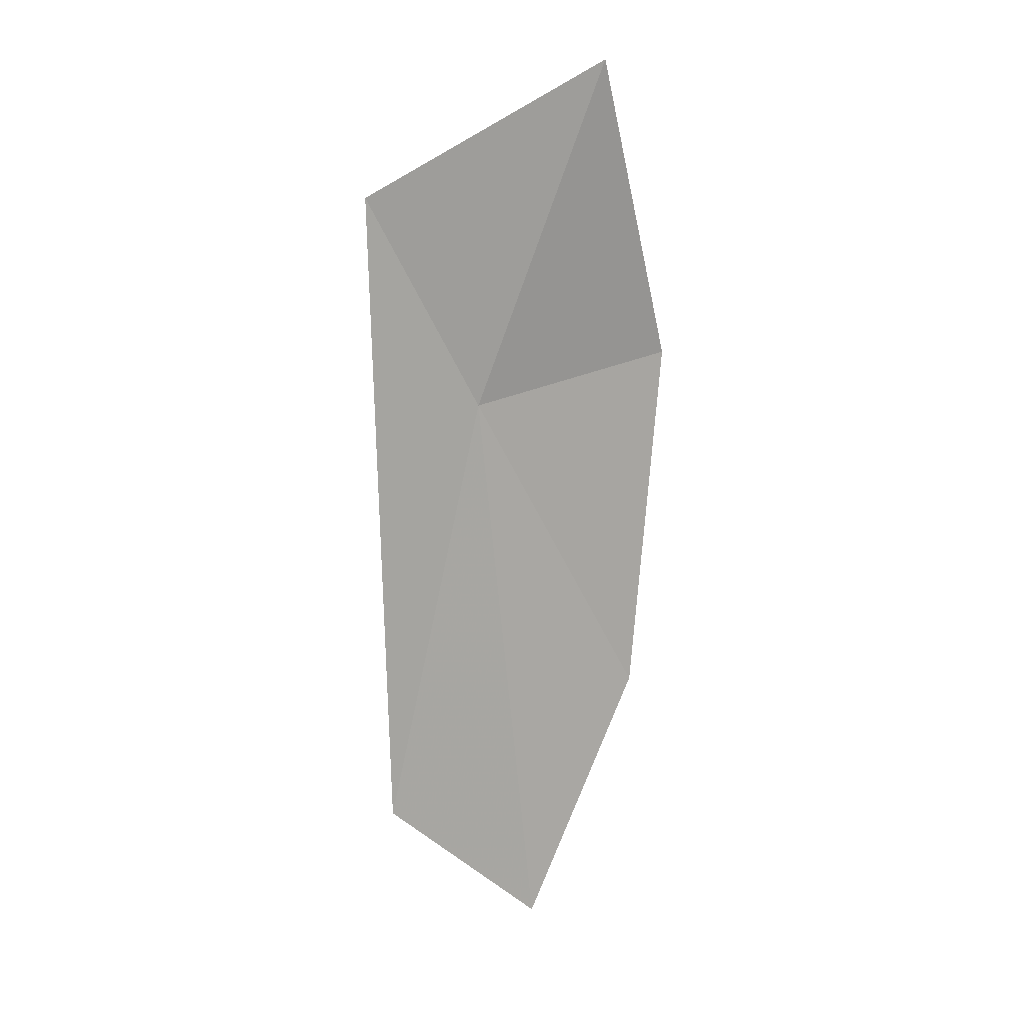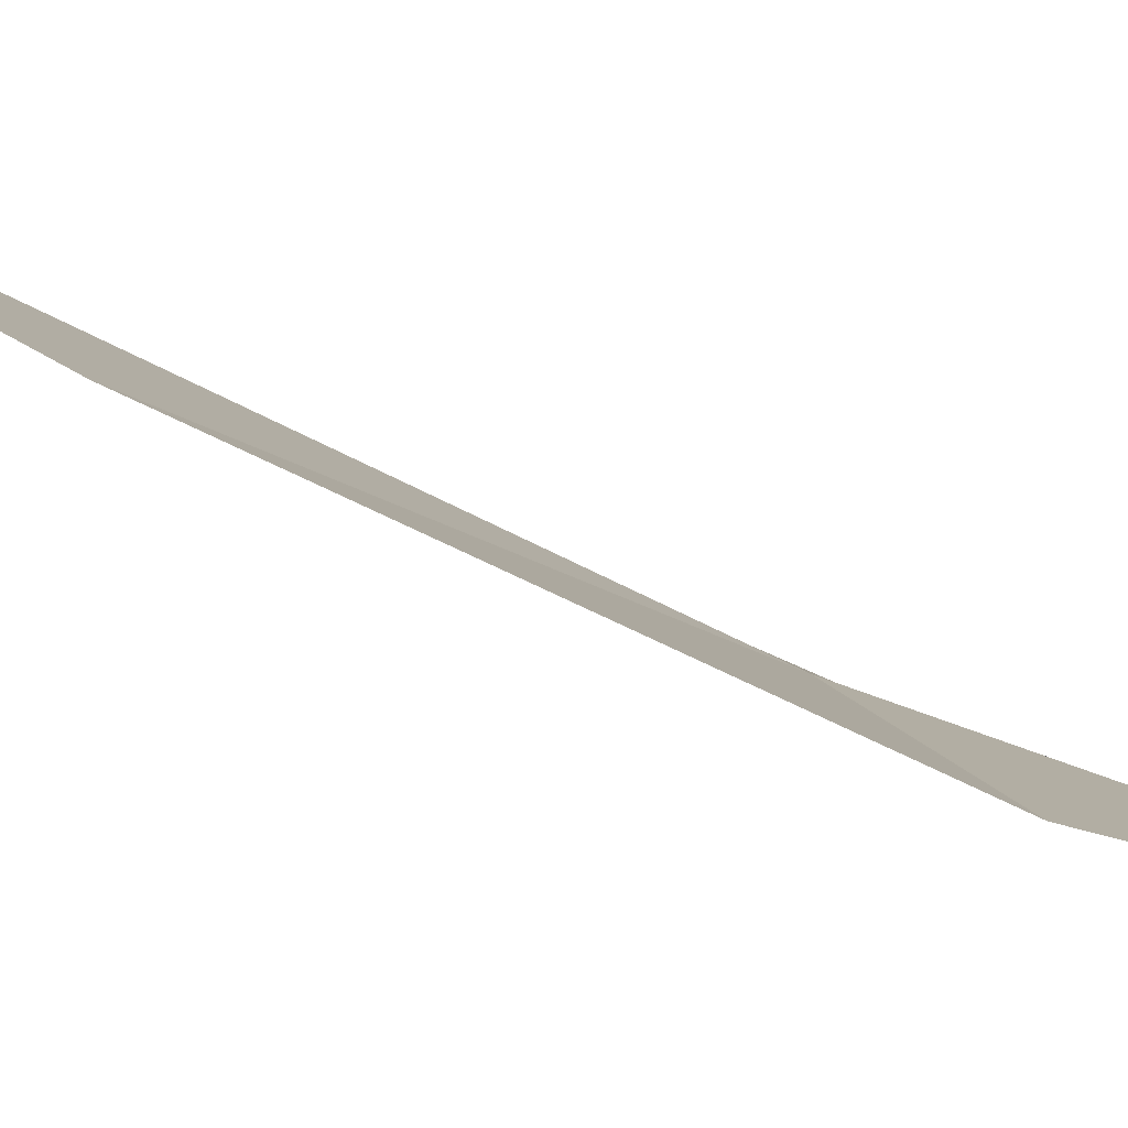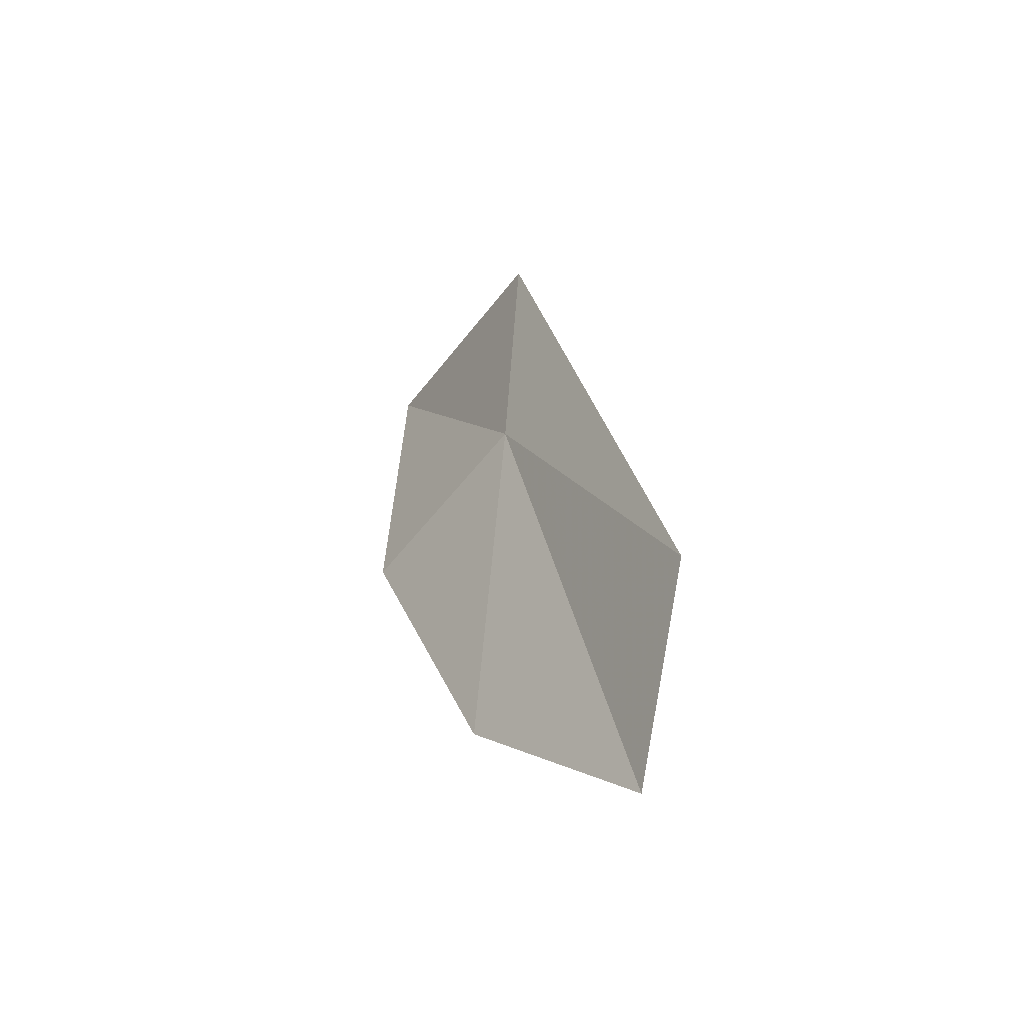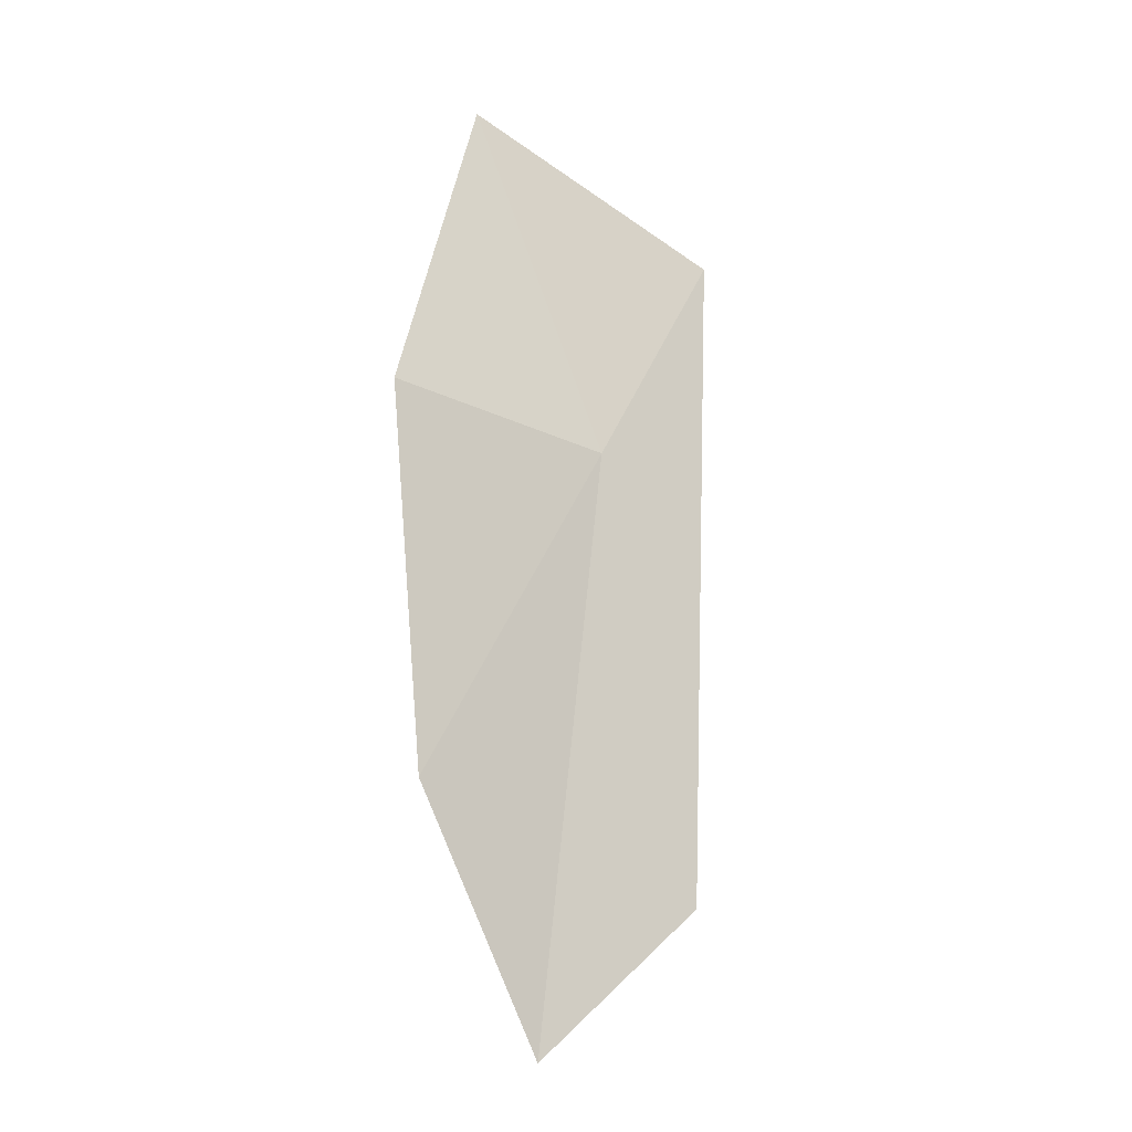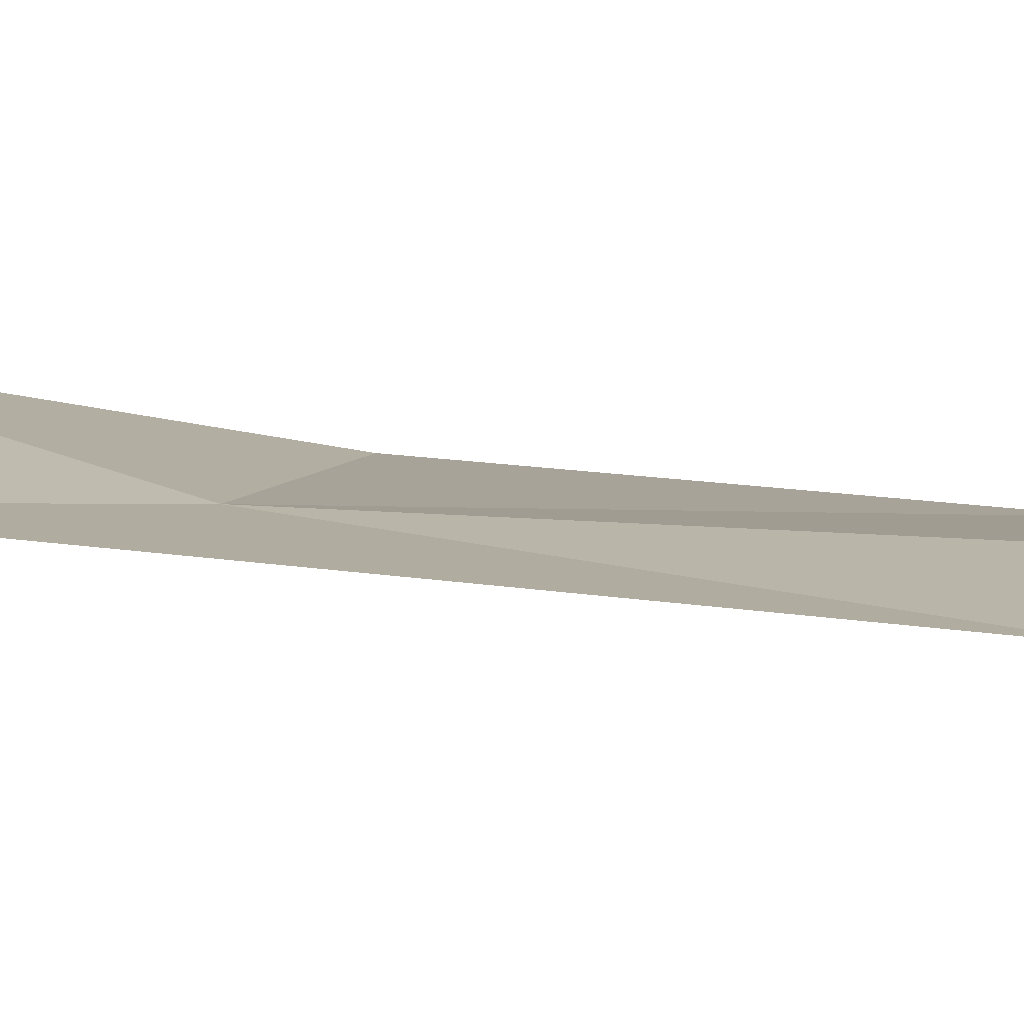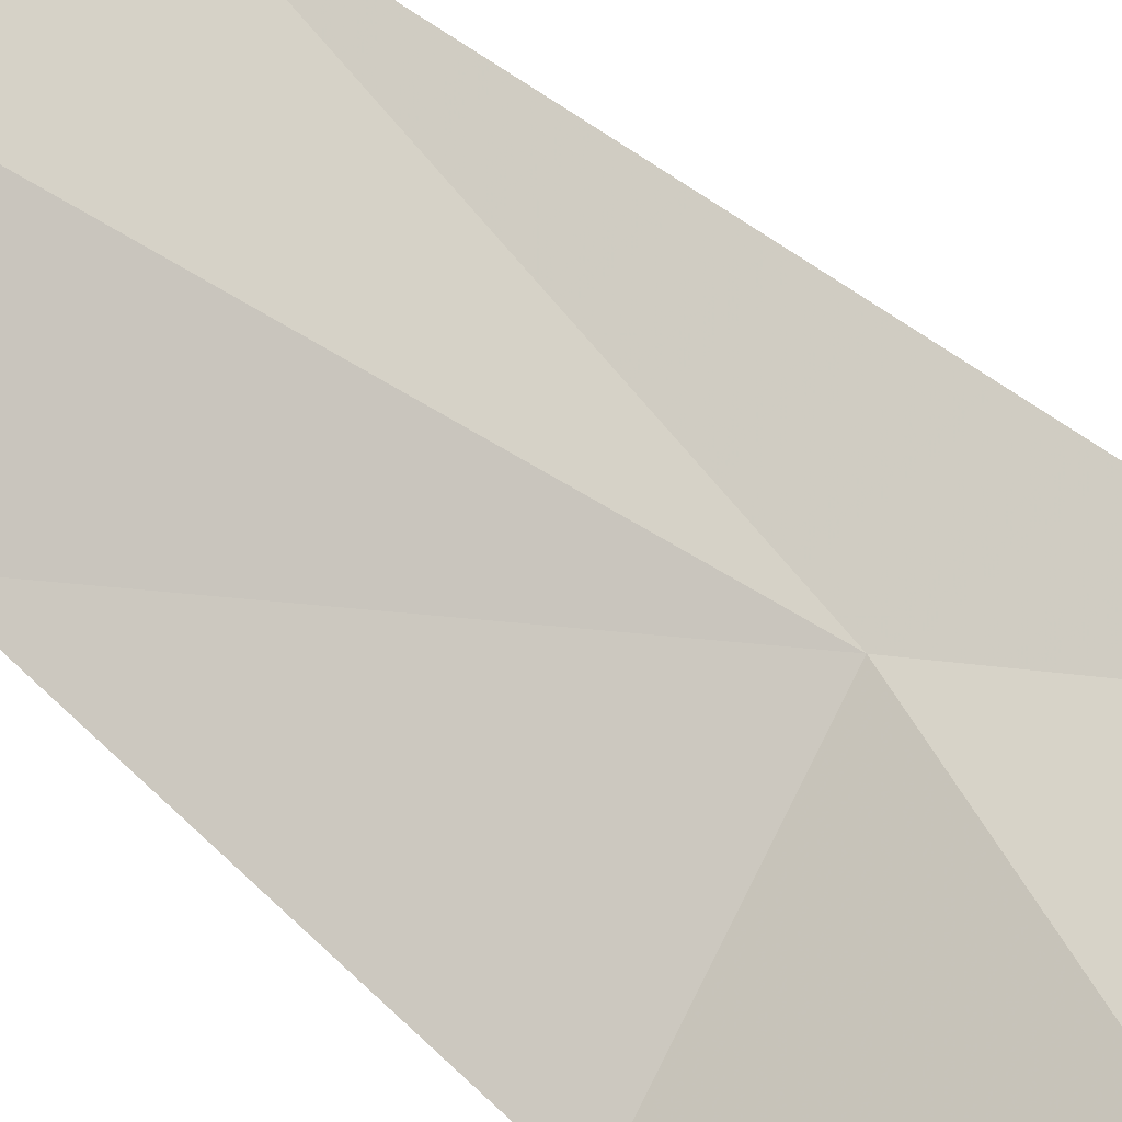
<metadata>
{"format":"obj","ext":"obj","renderer":"f3d","projection":"perspective","resolution":1024,"background":"white","views":[{"elev":29.2,"azim":-171.7,"up":"+Z"},{"elev":-28.8,"azim":-111.5,"up":"+Y"},{"elev":-62.7,"azim":90.6,"up":"+Z"},{"elev":-27.9,"azim":6.7,"up":"+Z"},{"elev":46.8,"azim":112.1,"up":"+Y"},{"elev":41.8,"azim":-52.0,"up":"+Y"}]}
</metadata>
<code>
v -6.796 28.57 29.34
v -6.277 28.65 30.43
v -6.45 29.34 27.32
v -7.333 27.94 30.94
v -7.158 29.13 26.58
v -7.666 27.87 29.38
v -7.595 28.41 27.66
f 1 2 3
f 1 4 2
f 1 3 5
f 1 6 4
f 1 5 7
f 1 7 6

</code>
